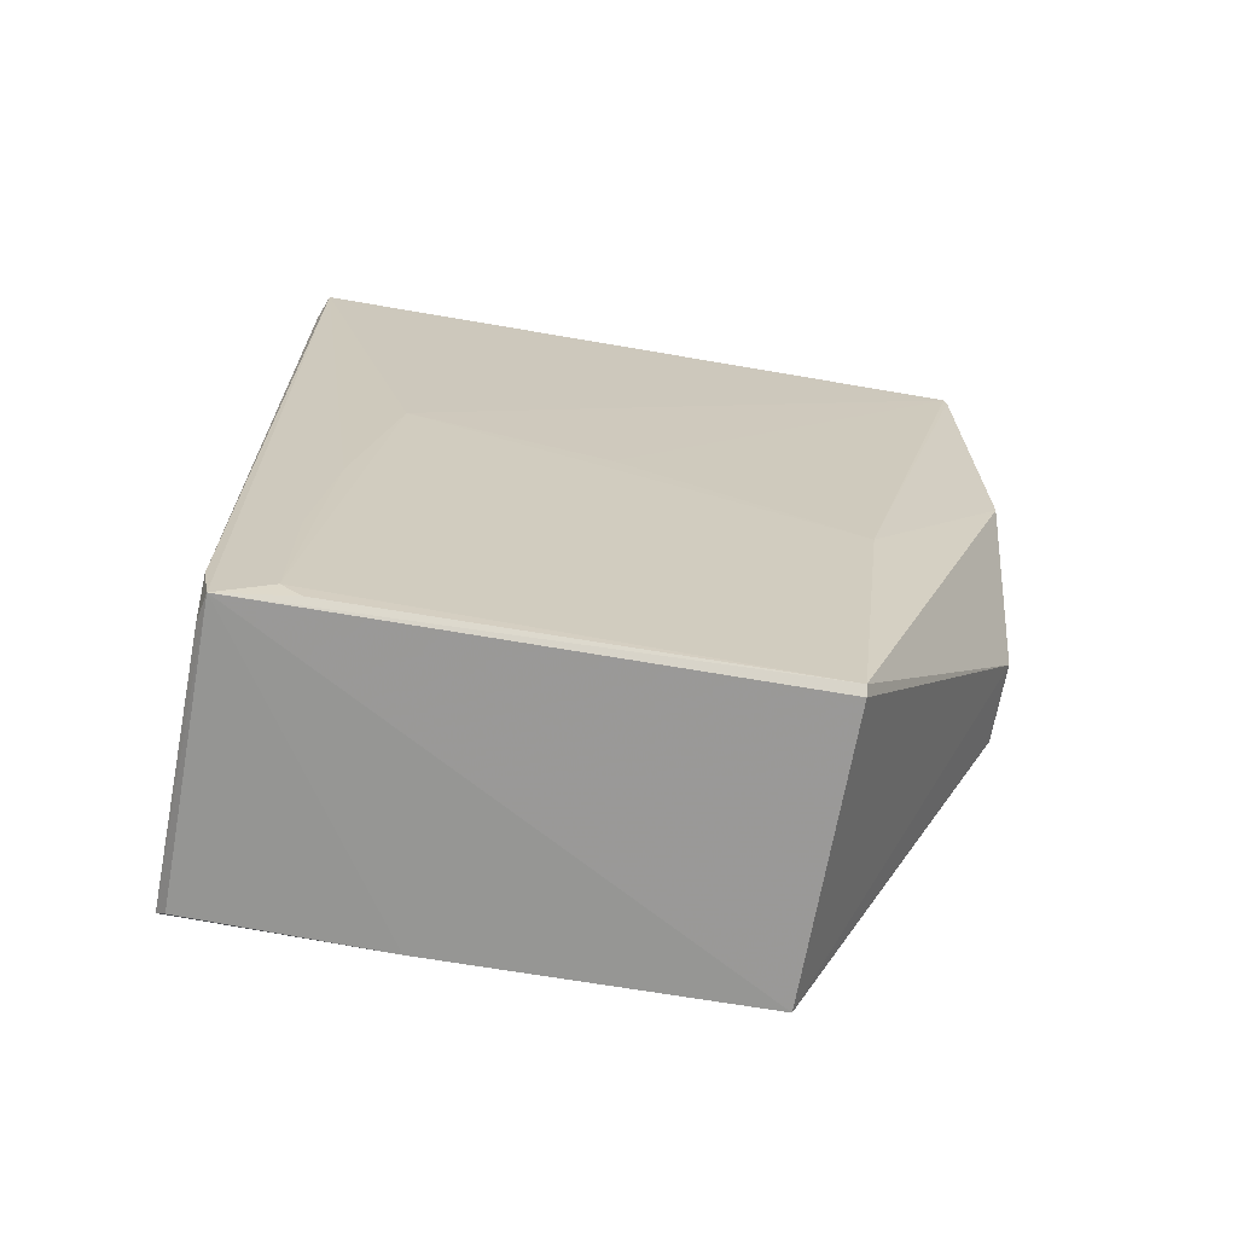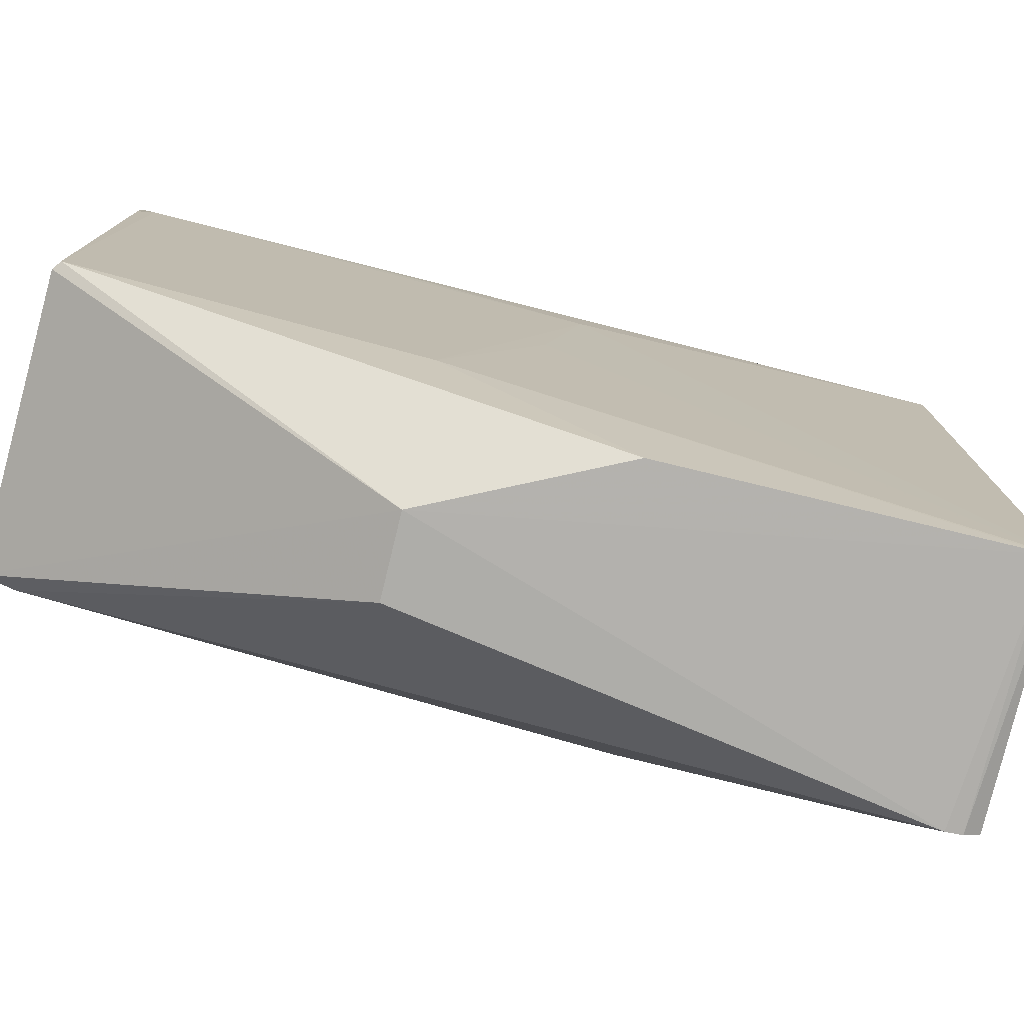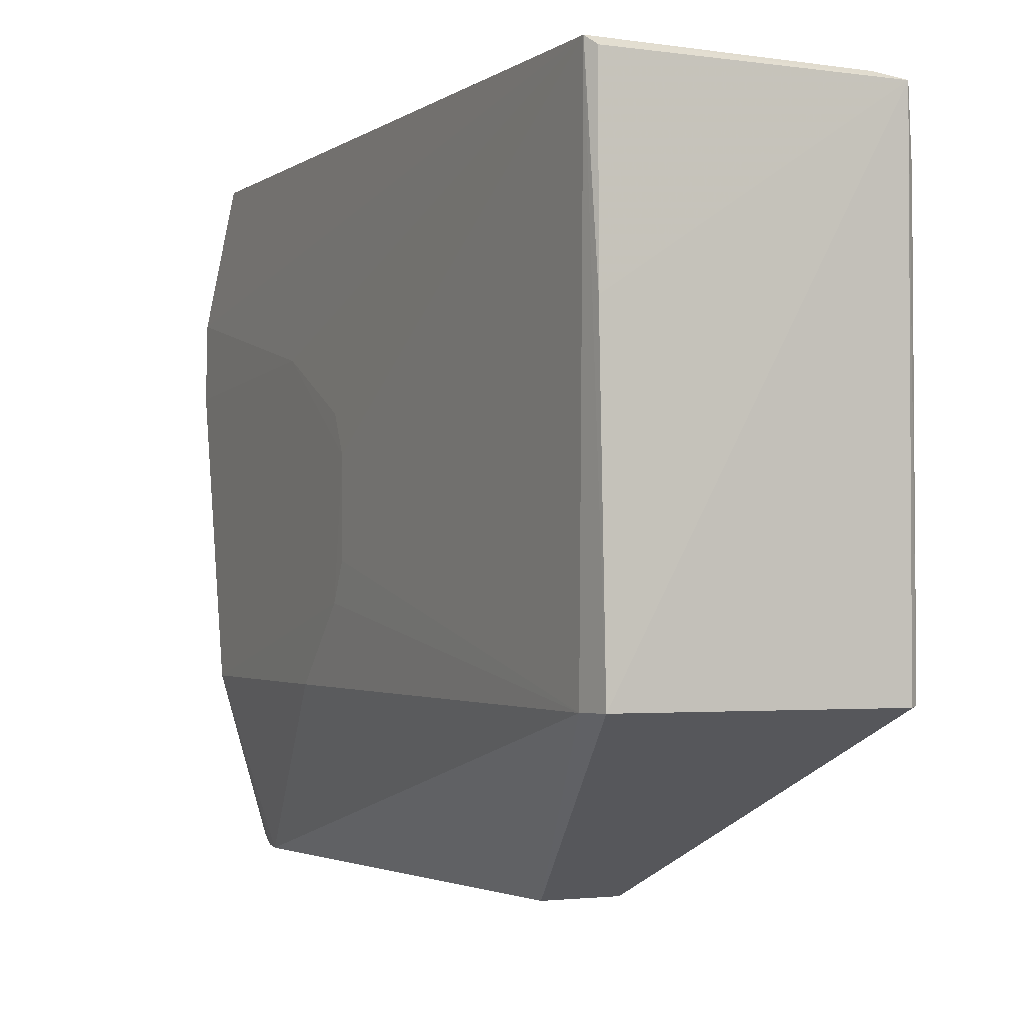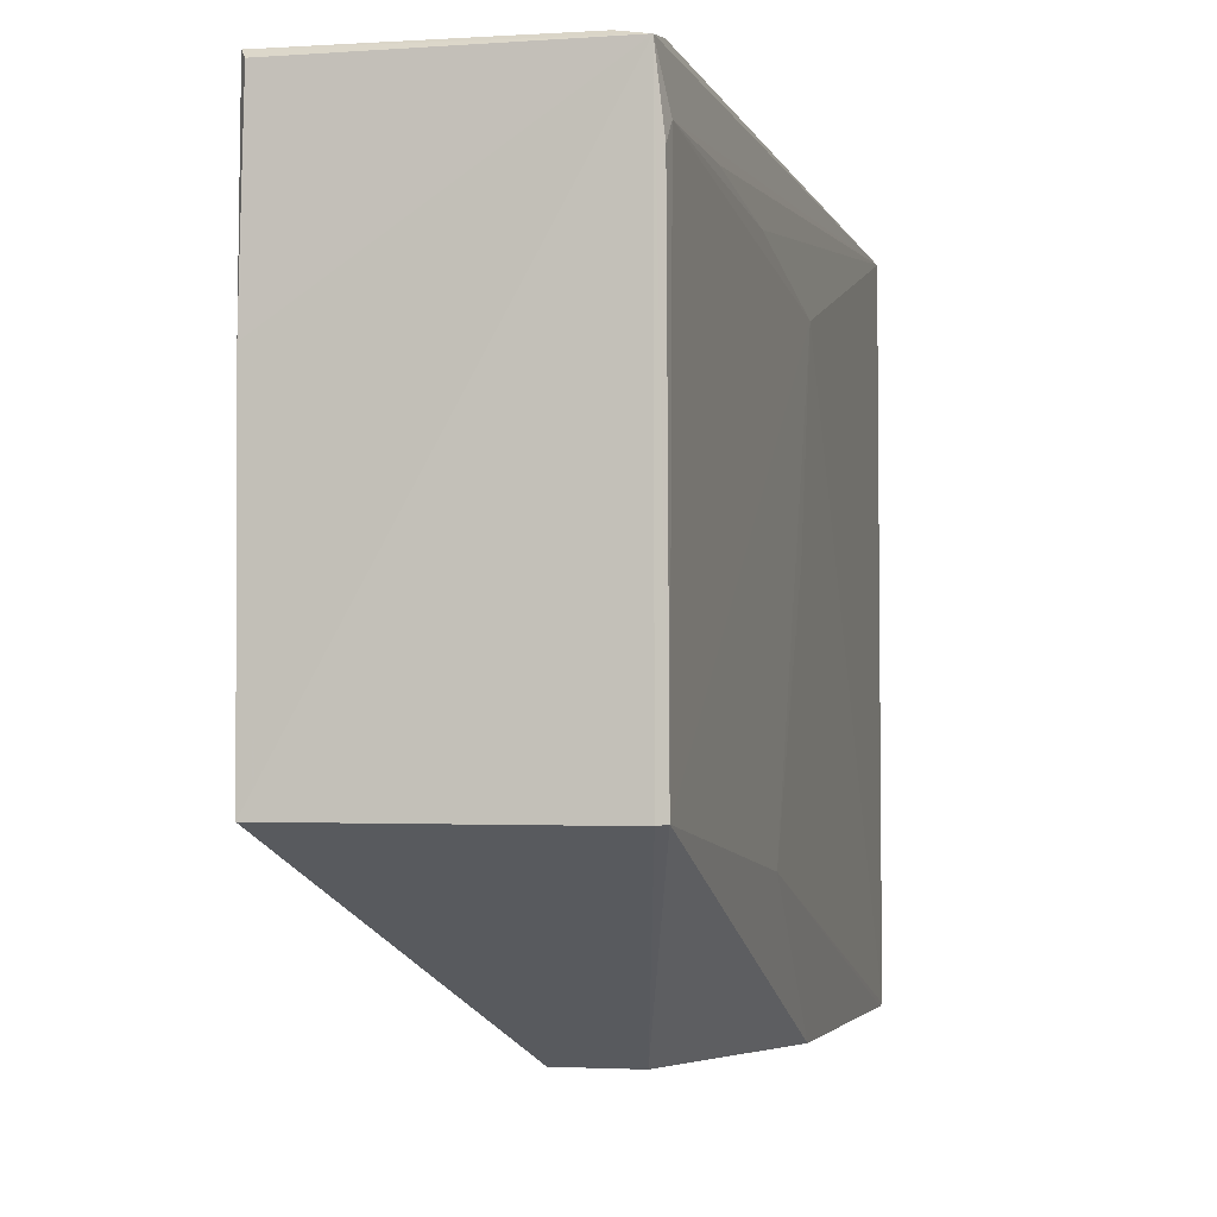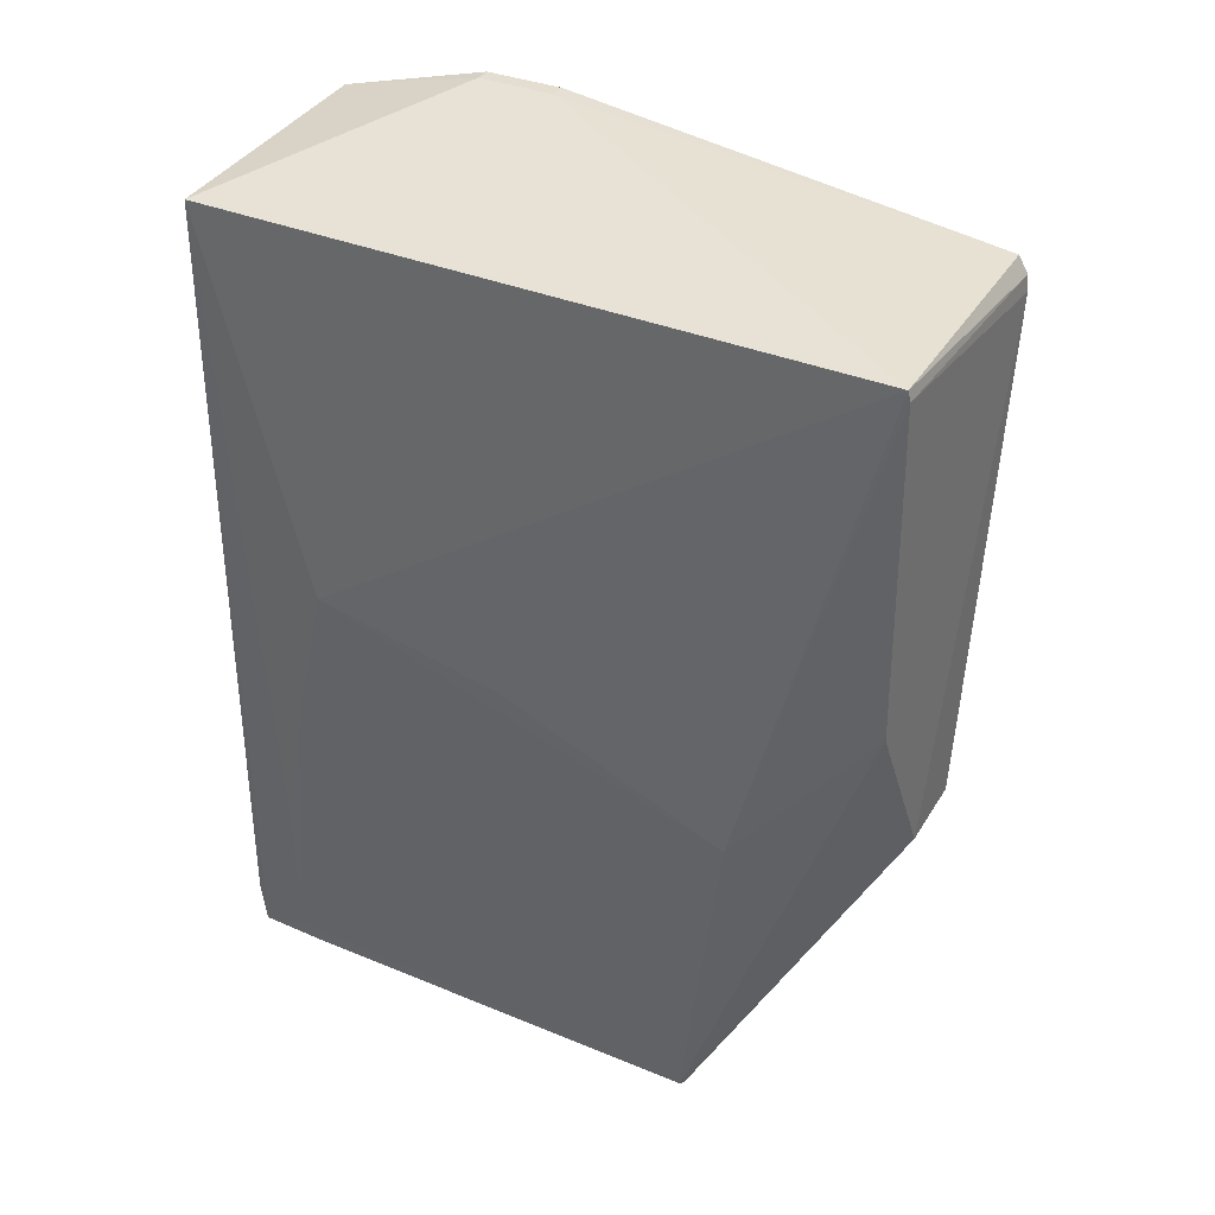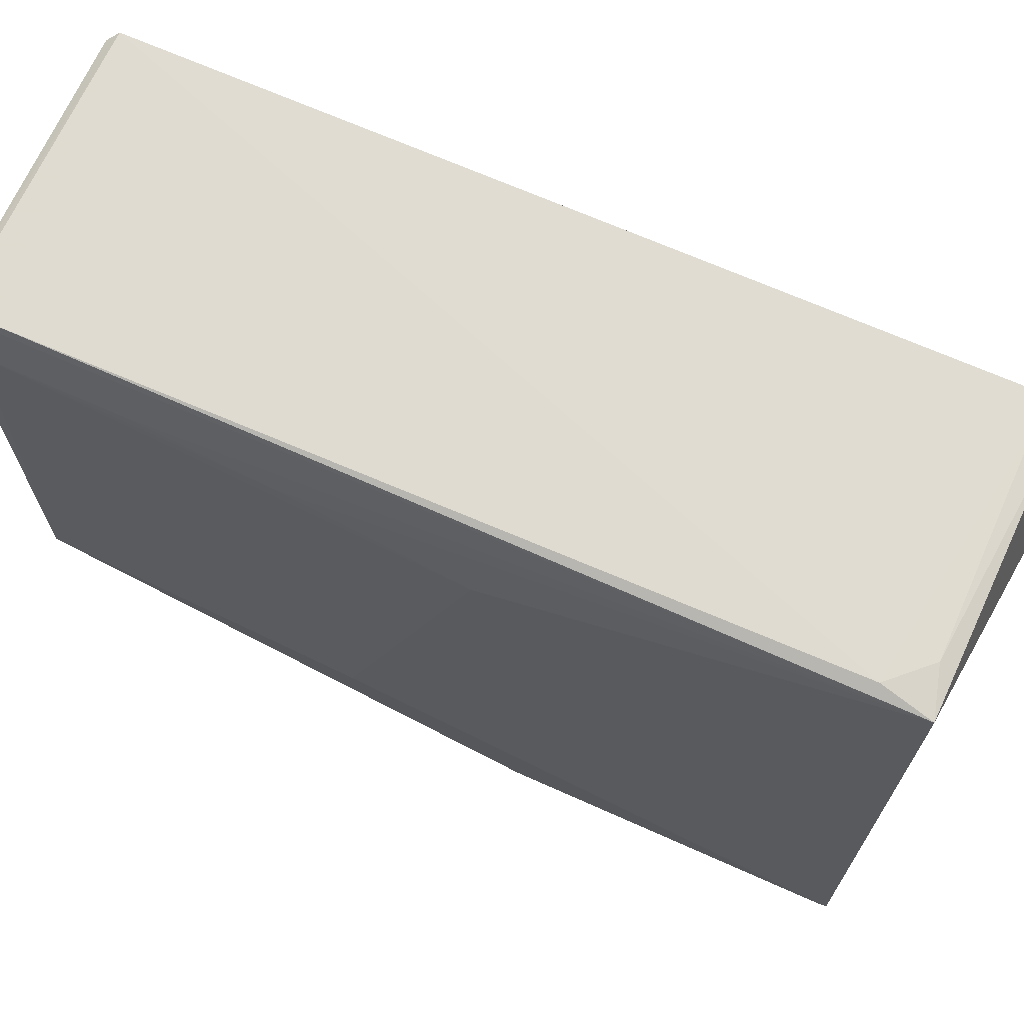
<metadata>
{"format":"obj","ext":"obj","renderer":"f3d","projection":"perspective","resolution":1024,"background":"white","views":[{"elev":-67.3,"azim":-99.9,"up":"+Z"},{"elev":-77.1,"azim":-103.8,"up":"+Y"},{"elev":-1.6,"azim":155.2,"up":"+Y"},{"elev":-3.6,"azim":-164.8,"up":"+Y"},{"elev":36.6,"azim":-62.1,"up":"+Z"},{"elev":69.0,"azim":-65.7,"up":"+Y"}]}
</metadata>
<code>
v 0.0176 0.02339 0.1007
v 0.01774 -0.01867 0.09405
v 0.01552 0.03918 0.002352
v -0.01667 0.03783 0.001126
v -0.01617 -0.038 0.09738
v -0.01098 0.0387 0.09593
v 0.01773 0.005672 0.05424
v 0.01103 -0.03811 0.09764
v 0.01649 0.03882 0.09405
v -0.01636 0.03872 0.005911
v -0.0161 0.03812 0.09746
v 0.01775 0.01451 0.1007
v 0.0177 0.0167 0.06974
v 0.01456 -0.0186 9.888e-05
v -0.01493 0.03879 0.09187
v -0.01344 0.03853 0.001996
v 0.01586 0.01454 0.1007
v 0.01324 0.03843 0.09786
v -0.01755 0.02537 0.05417
v 0.01769 0.01007 0.05646
v 0.0177 -0.01862 0.06531
v 0.01527 -0.0187 0.003789
v 0.01472 0.03818 0.001148
v -0.006585 -0.03956 0.03872
v 0.01355 0.03878 0.09588
v 0.01584 0.0234 0.1007
v -0.01744 0.03199 0.01875
v 0.01772 -0.009783 0.05645
v 0.01111 -0.03934 0.09401
v 0.01771 -0.00537 0.05425
v 0.01496 0.01676 0.0006239
v -0.01767 -0.0187 0.001751
v -0.01749 0.02985 0.03425
v 0.01107 -0.03915 0.09582
v 0.002239 -0.03956 0.03873
v -0.01616 -0.03827 0.09622
v -0.01674 -0.01883 0.001057
v -0.01751 0.03208 0.003446
v -0.01763 -0.02304 0.03864
v -0.01614 -0.03882 0.05855
v -0.01745 0.02993 0.001759
v -0.01755 0.003452 0.0497
f 9 1 3
f 11 10 4
f 12 2 7
f 12 8 2
f 13 3 1
f 13 12 7
f 13 1 12
f 15 9 3
f 15 3 10
f 15 11 6
f 15 10 11
f 16 10 3
f 16 3 4
f 16 4 10
f 17 11 5
f 17 12 1
f 17 5 8
f 17 8 12
f 18 6 11
f 18 1 9
f 19 5 11
f 20 13 7
f 20 7 3
f 20 3 13
f 22 14 3
f 23 4 3
f 25 15 6
f 25 9 15
f 25 18 9
f 25 6 18
f 26 17 1
f 26 11 17
f 26 18 11
f 26 1 18
f 28 7 2
f 28 2 21
f 28 21 22
f 29 21 2
f 29 22 21
f 30 22 3
f 30 3 7
f 30 28 22
f 30 7 28
f 31 14 4
f 31 4 23
f 31 23 3
f 31 3 14
f 33 19 11
f 33 11 27
f 34 29 2
f 34 2 8
f 34 8 5
f 35 14 22
f 35 22 29
f 35 29 24
f 35 24 14
f 36 24 29
f 36 34 5
f 36 29 34
f 37 32 4
f 37 4 14
f 37 14 24
f 37 24 32
f 38 27 11
f 38 11 4
f 38 33 27
f 38 32 19
f 38 19 33
f 39 19 32
f 39 36 5
f 40 32 24
f 40 24 36
f 40 39 32
f 40 36 39
f 41 38 4
f 41 4 32
f 41 32 38
f 42 39 5
f 42 5 19
f 42 19 39

</code>
